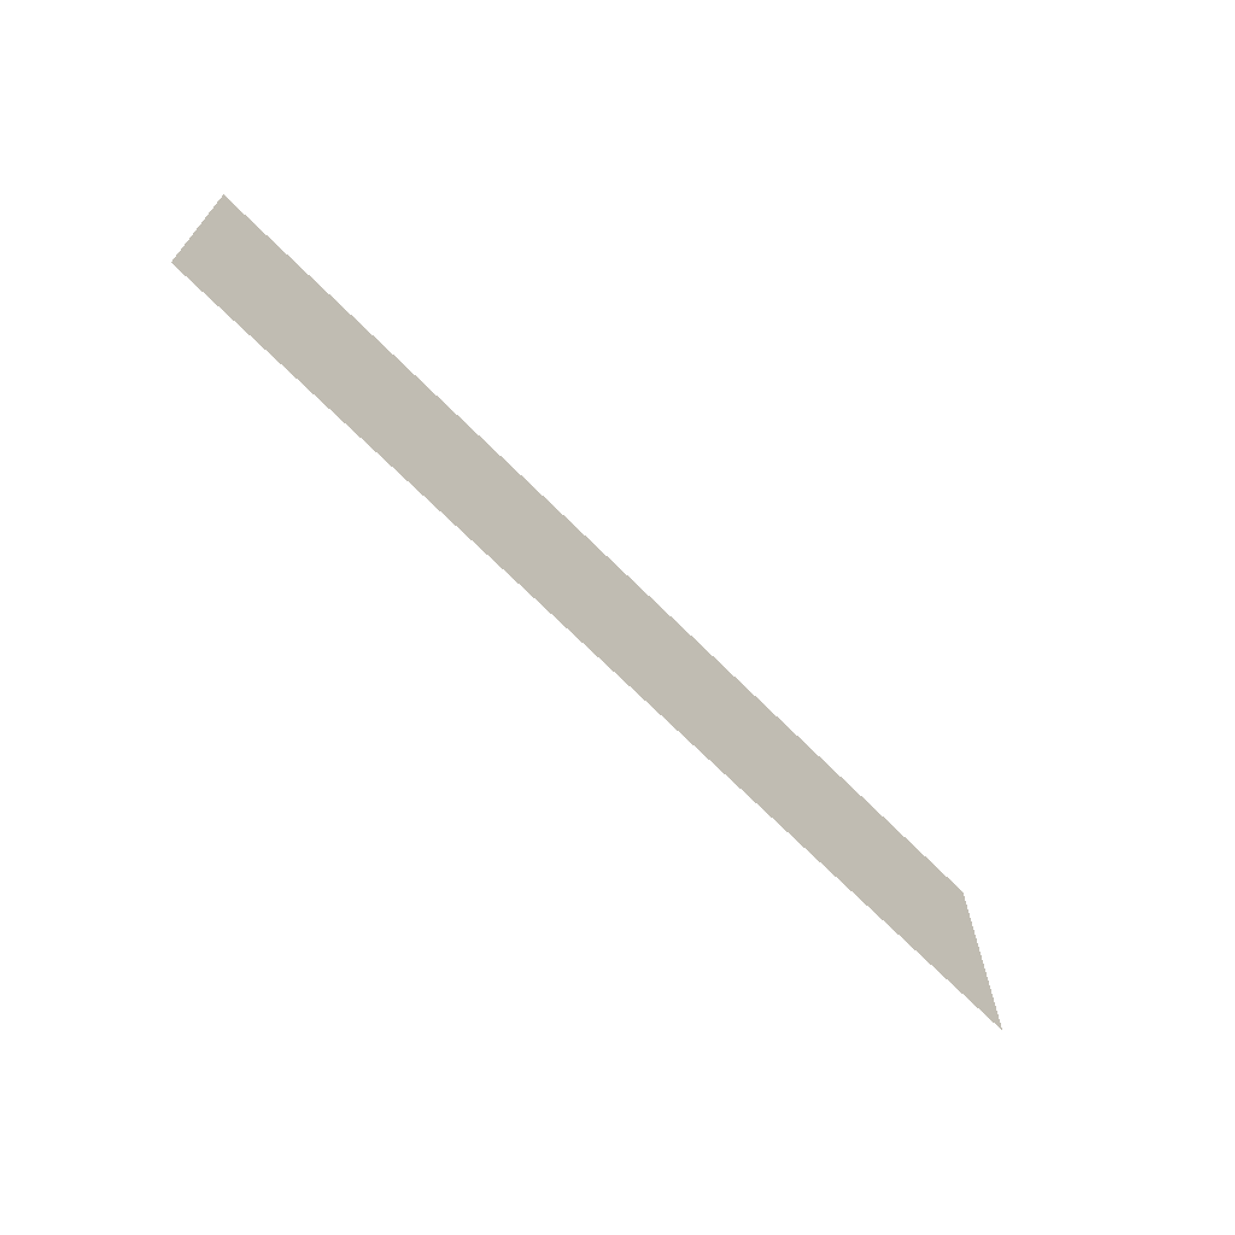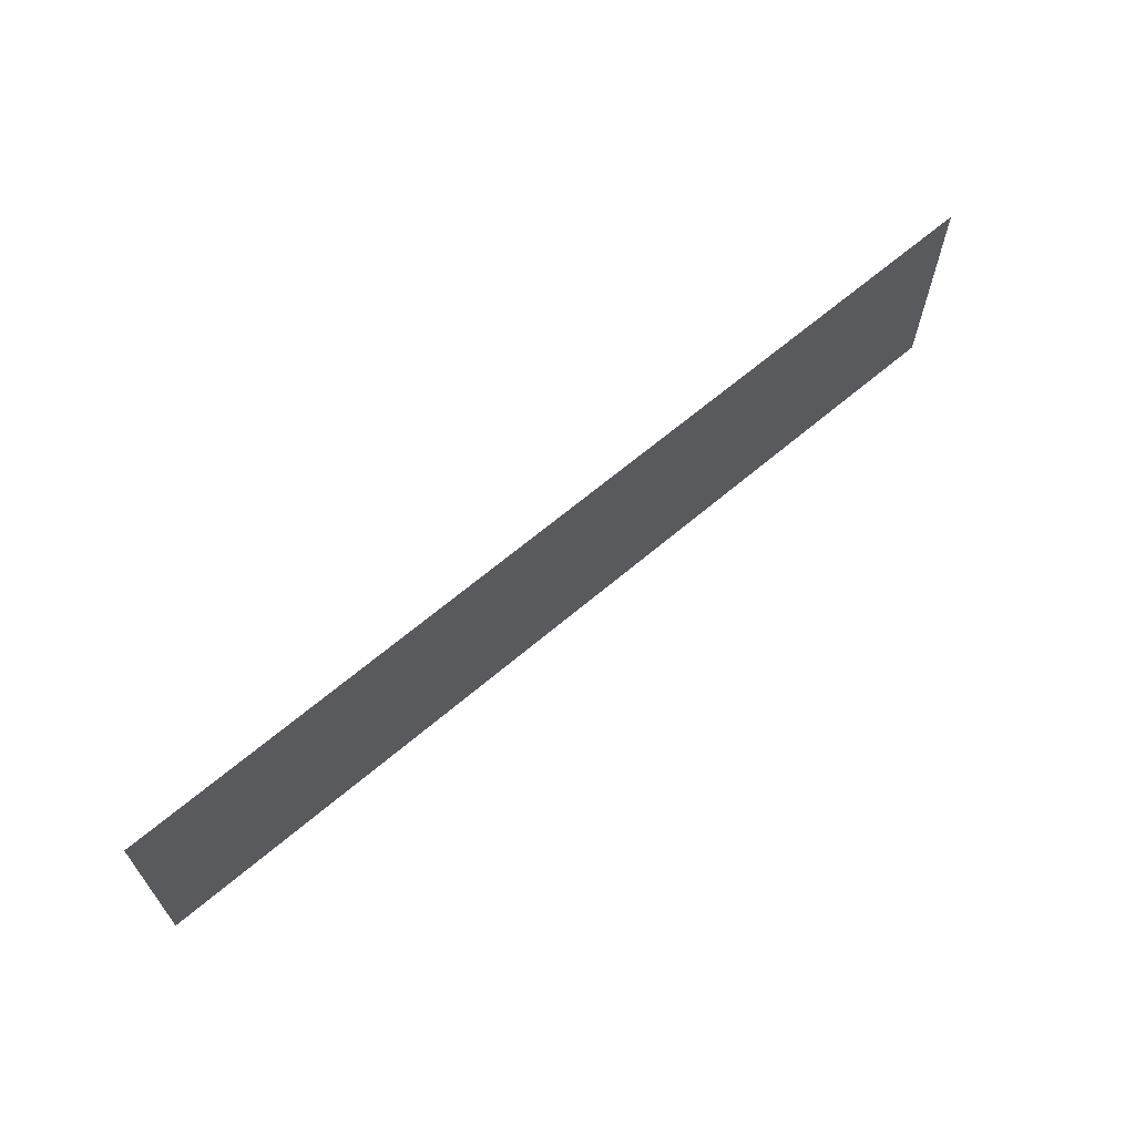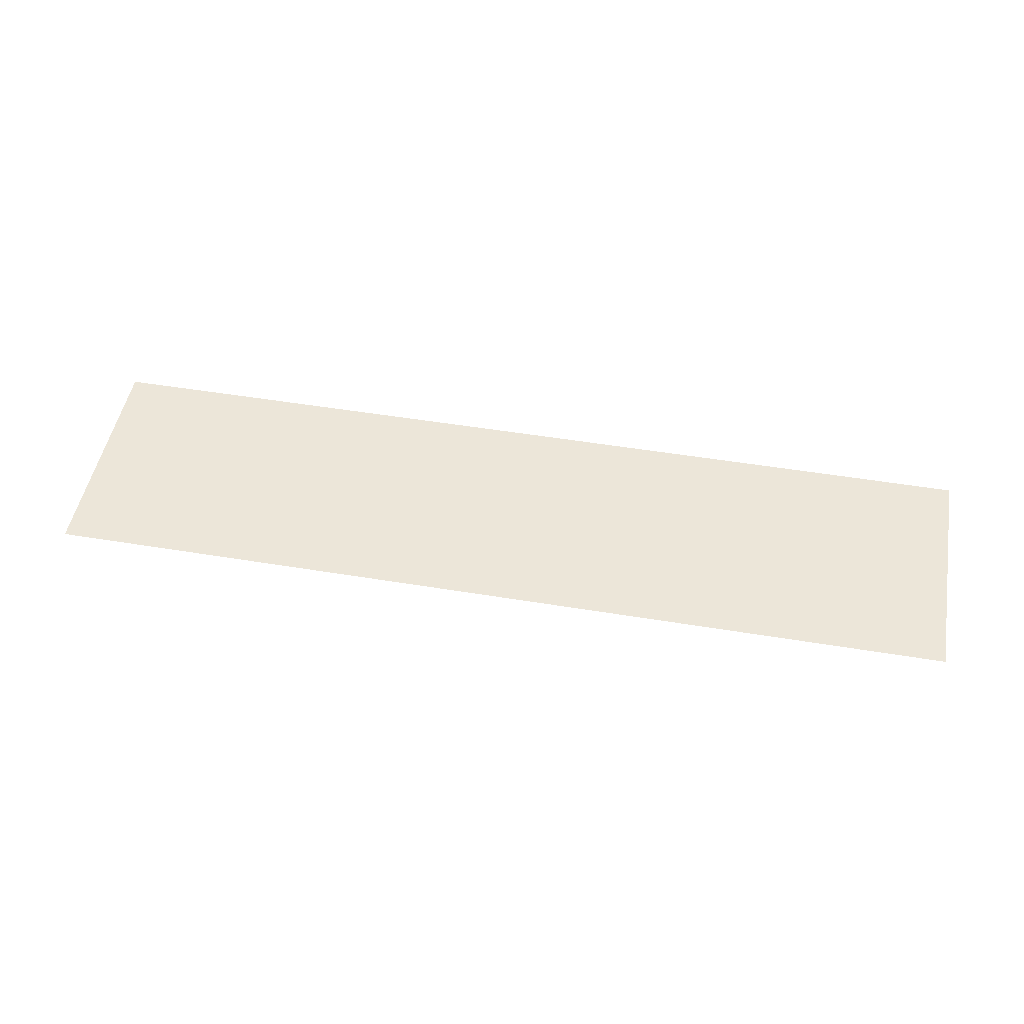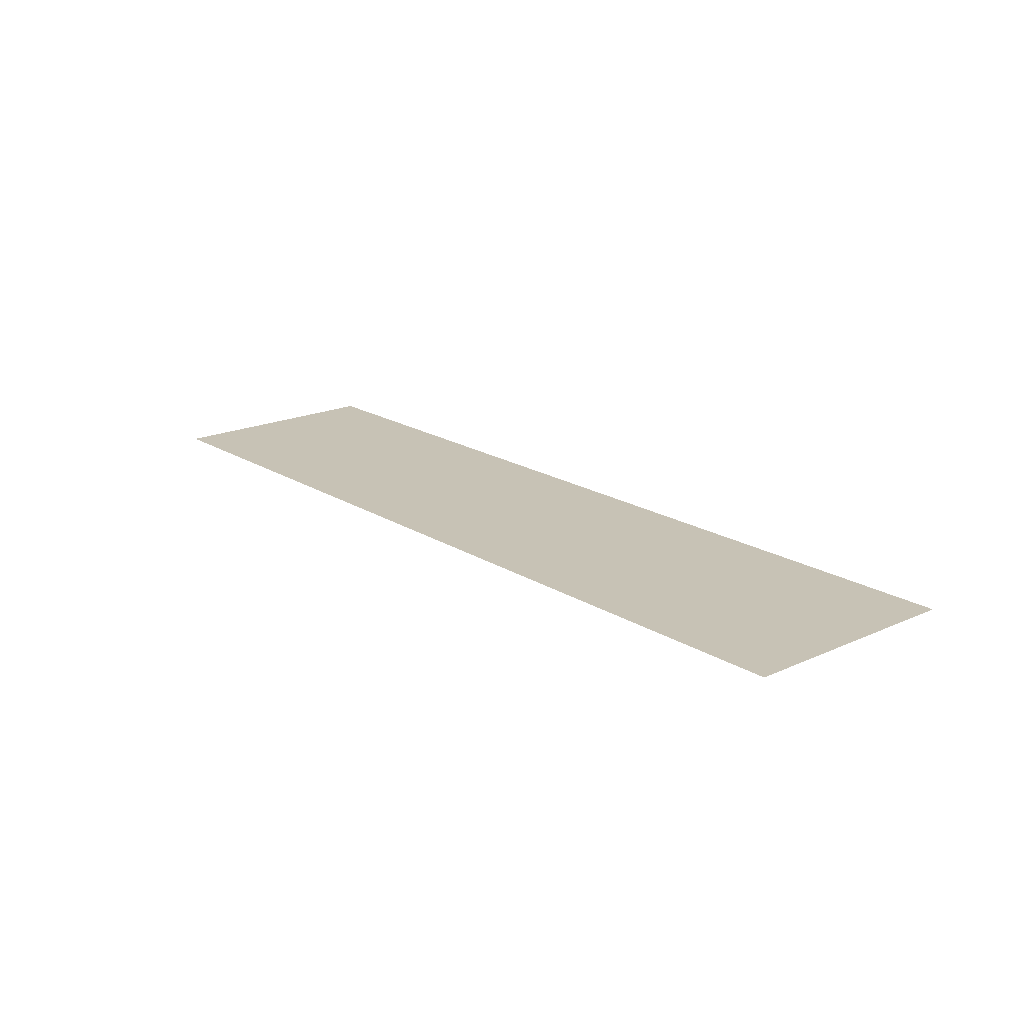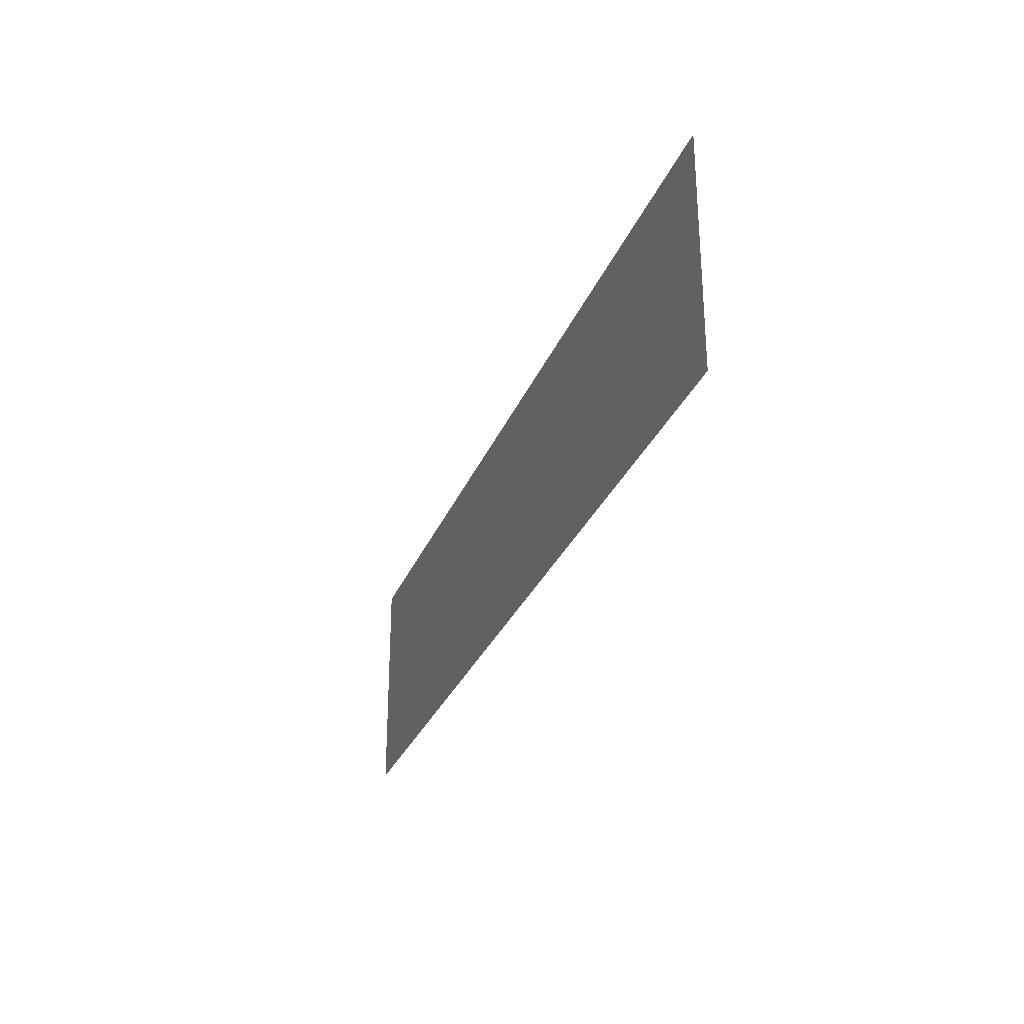
<metadata>
{"format":"obj","ext":"obj","renderer":"f3d","projection":"perspective","resolution":1024,"background":"white","views":[{"elev":-67.1,"azim":134.6,"up":"+Z"},{"elev":65.4,"azim":139.5,"up":"+Z"},{"elev":49.3,"azim":10.4,"up":"+Y"},{"elev":19.0,"azim":49.5,"up":"+Y"},{"elev":-28.7,"azim":71.1,"up":"+Z"}]}
</metadata>
<code>
o Plane
v -0.1989 0 0.05
v 0.1989 0 0.05
v -0.1989 0 -0.05
v 0.1989 0 -0.05
f 1 2 4 3

</code>
